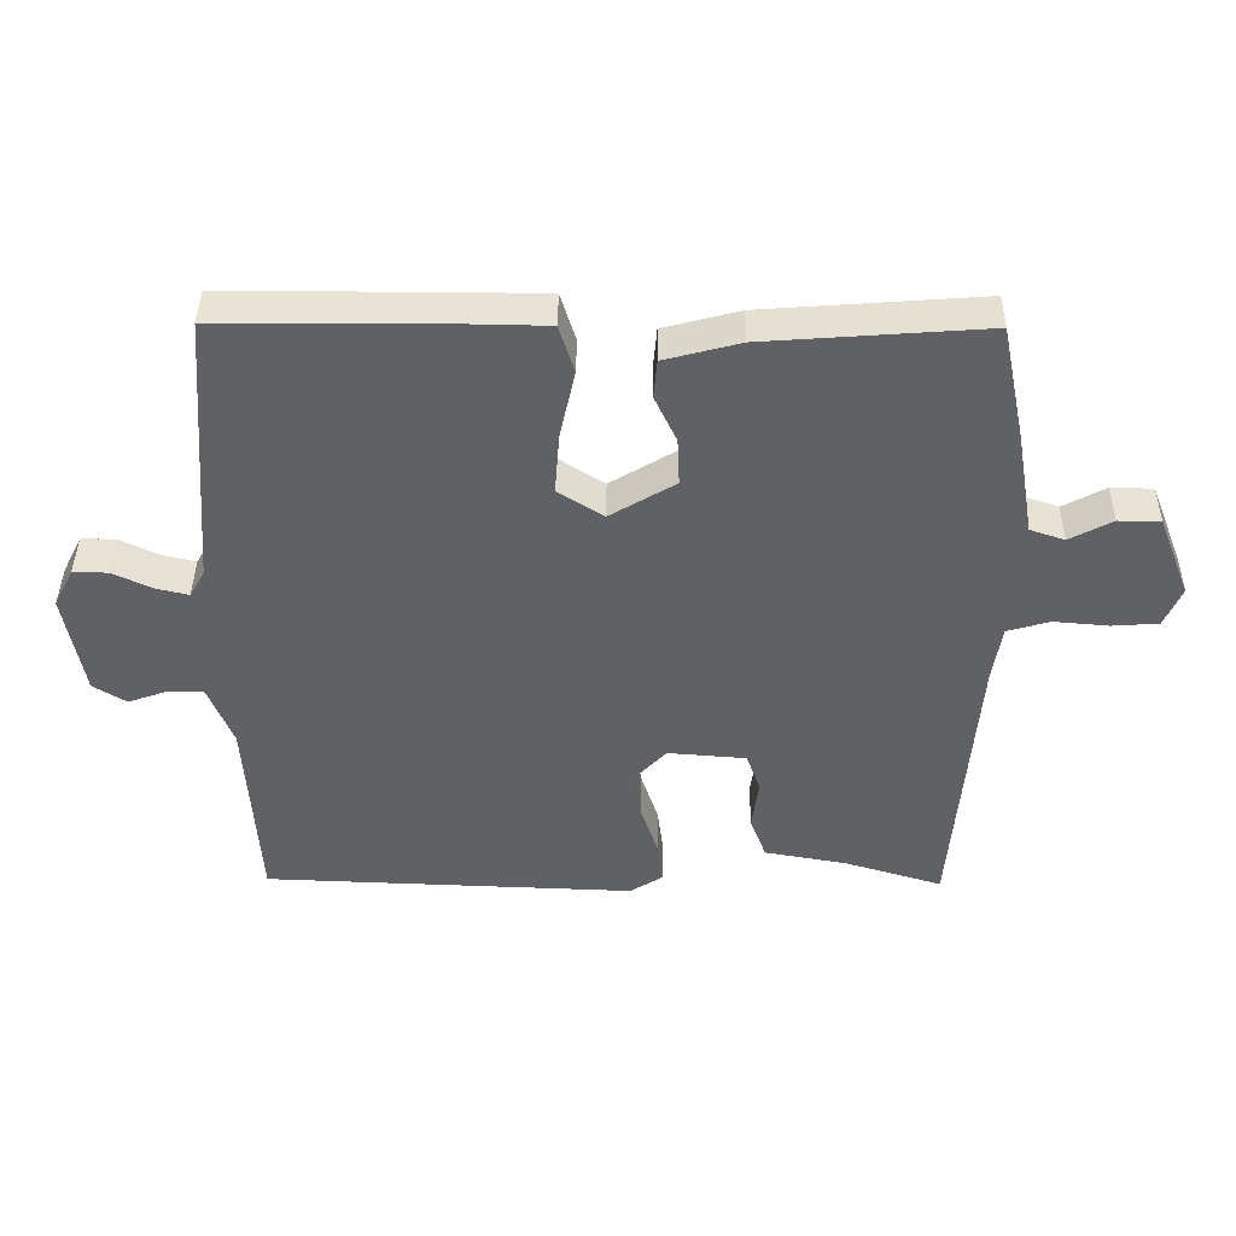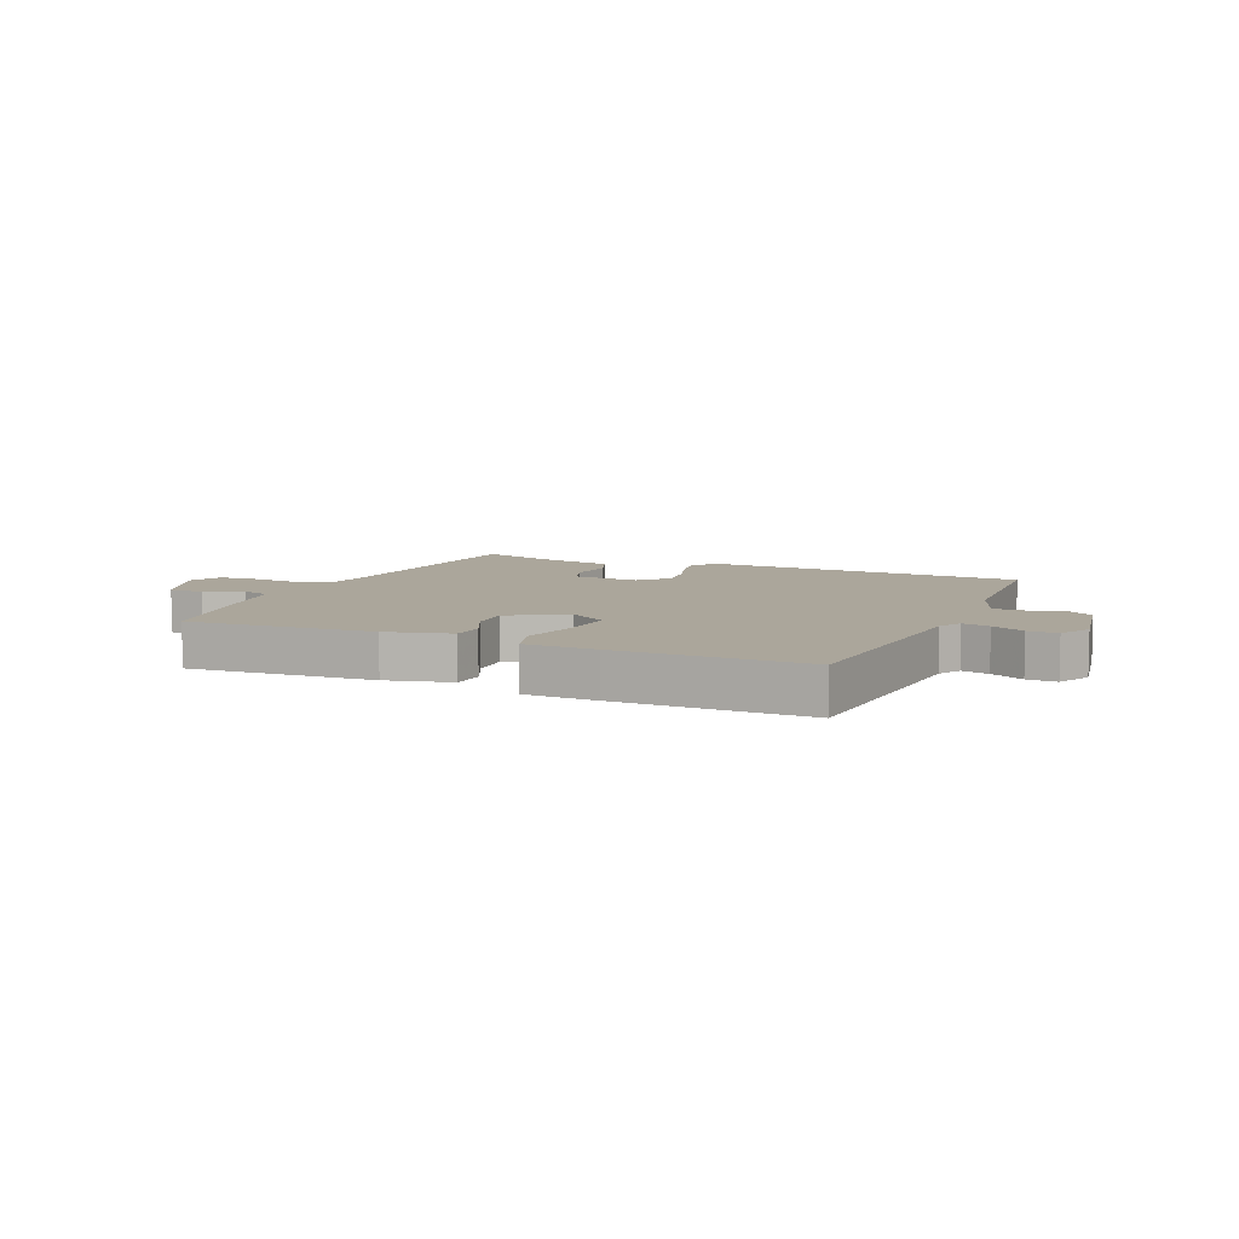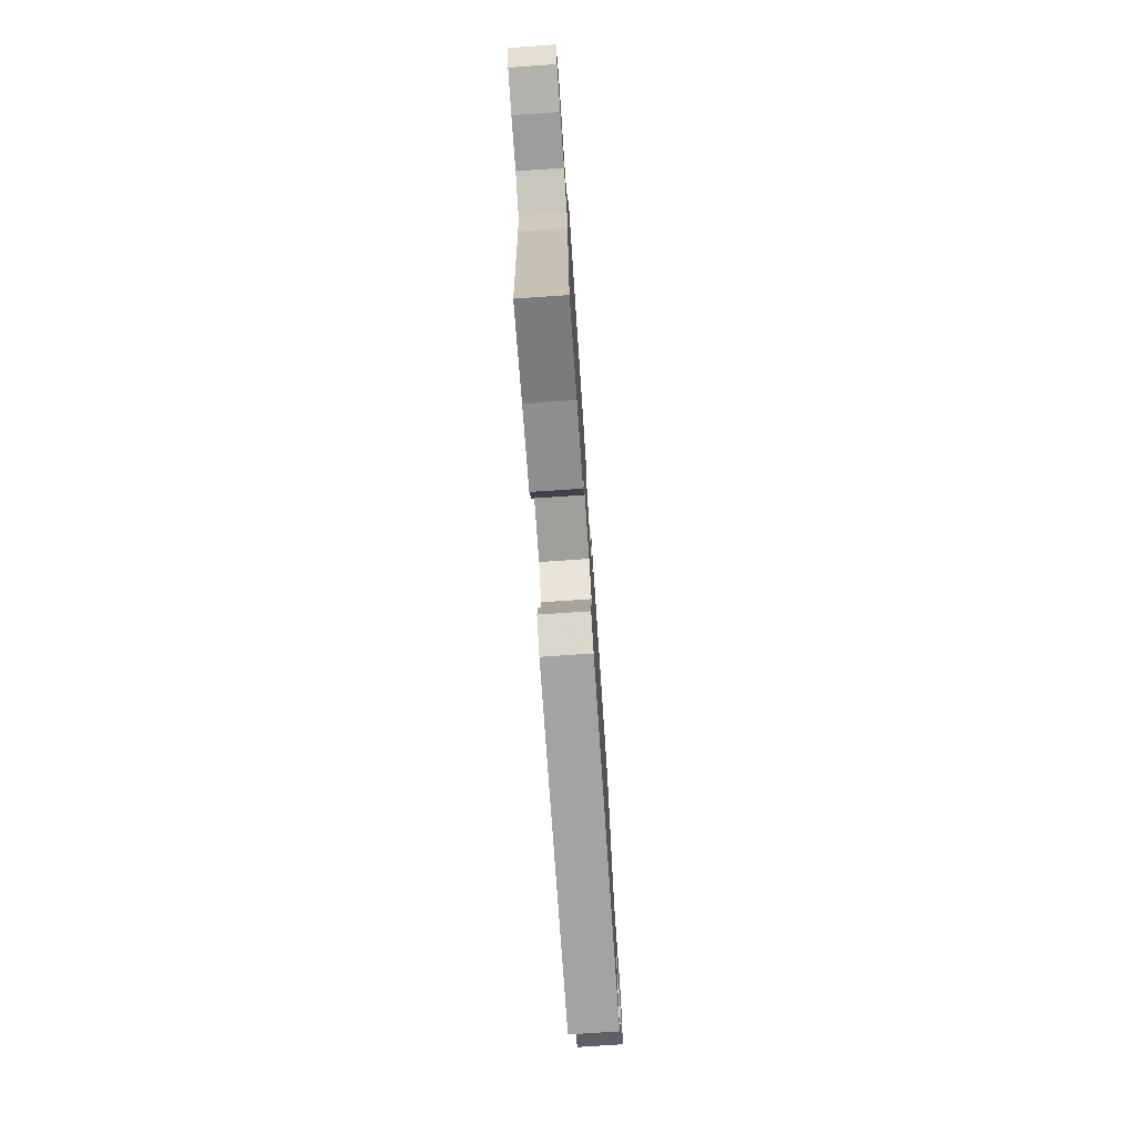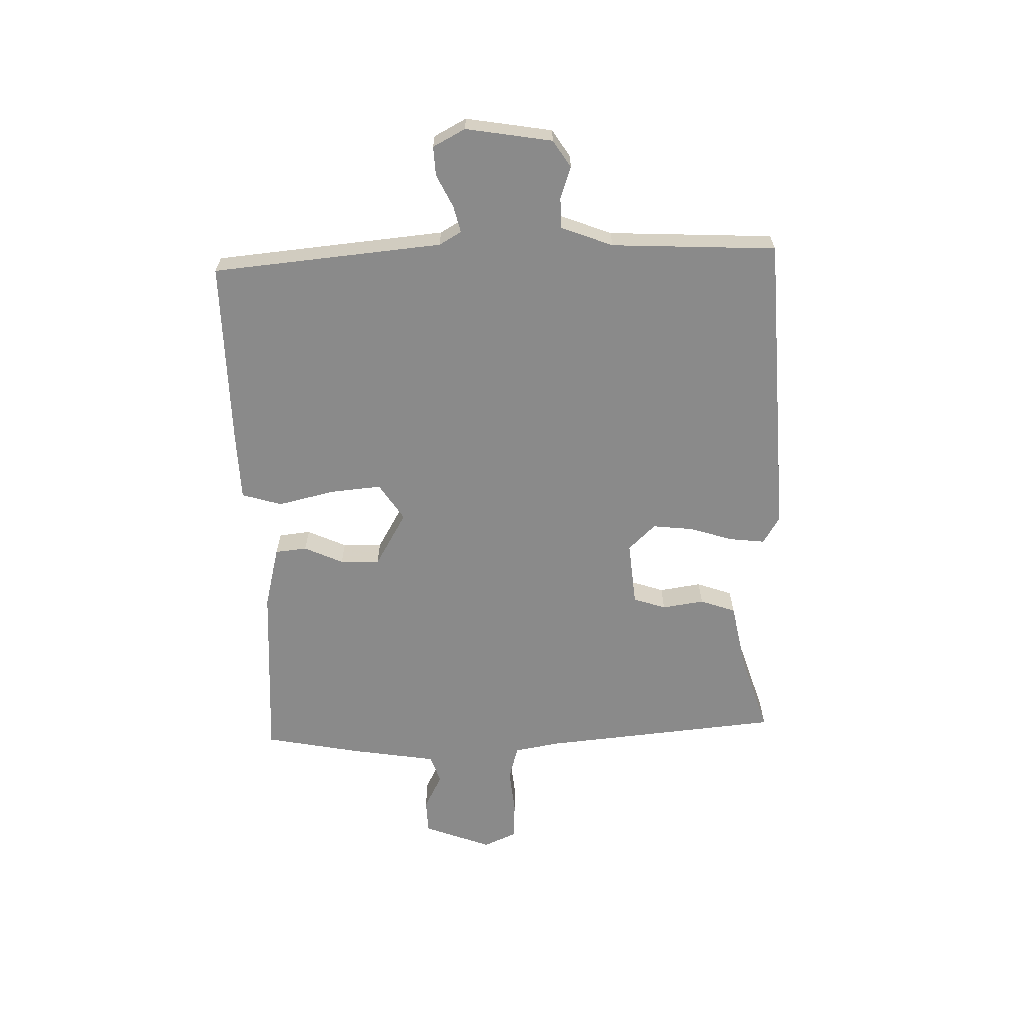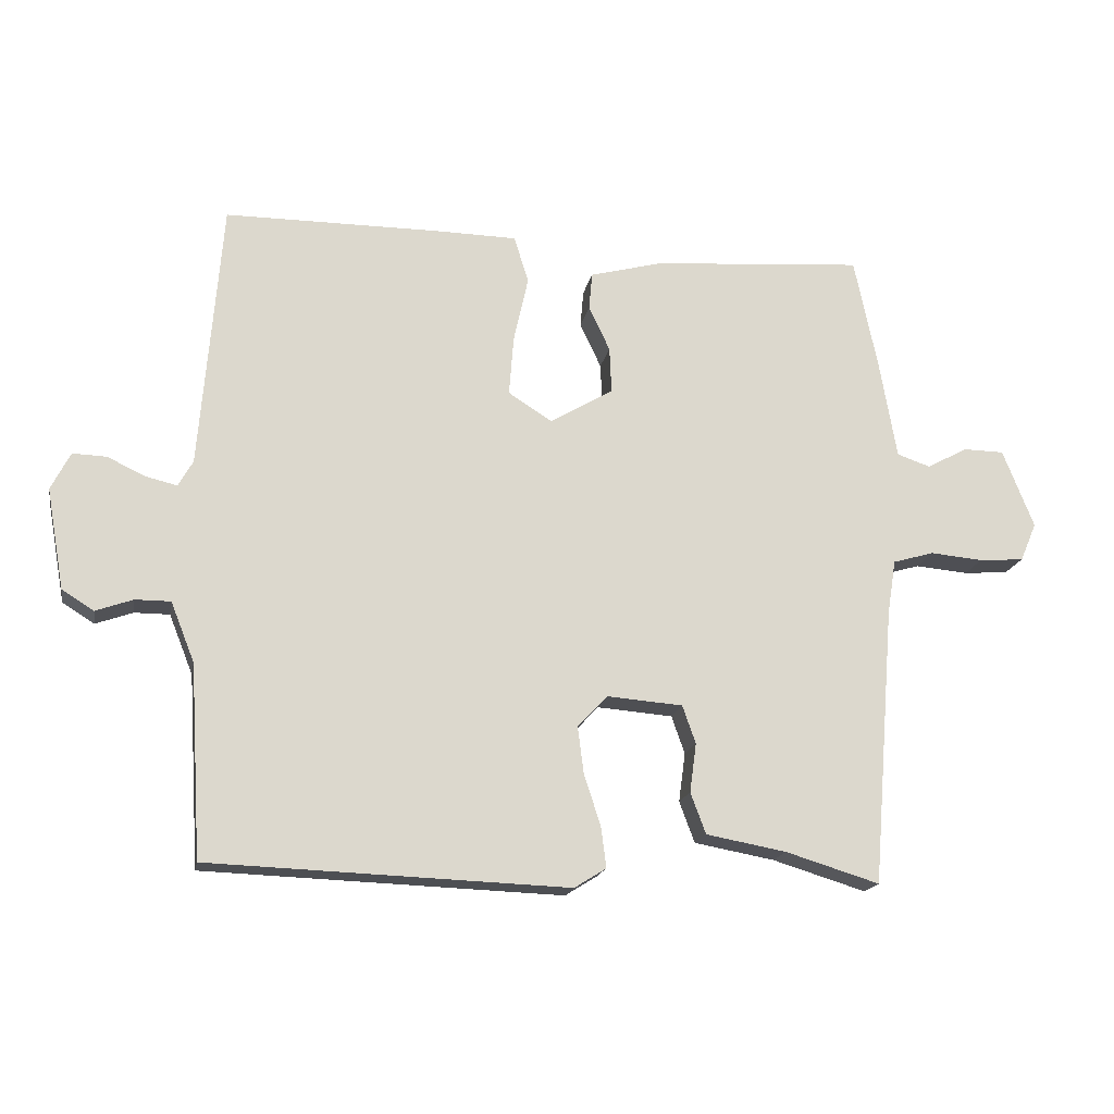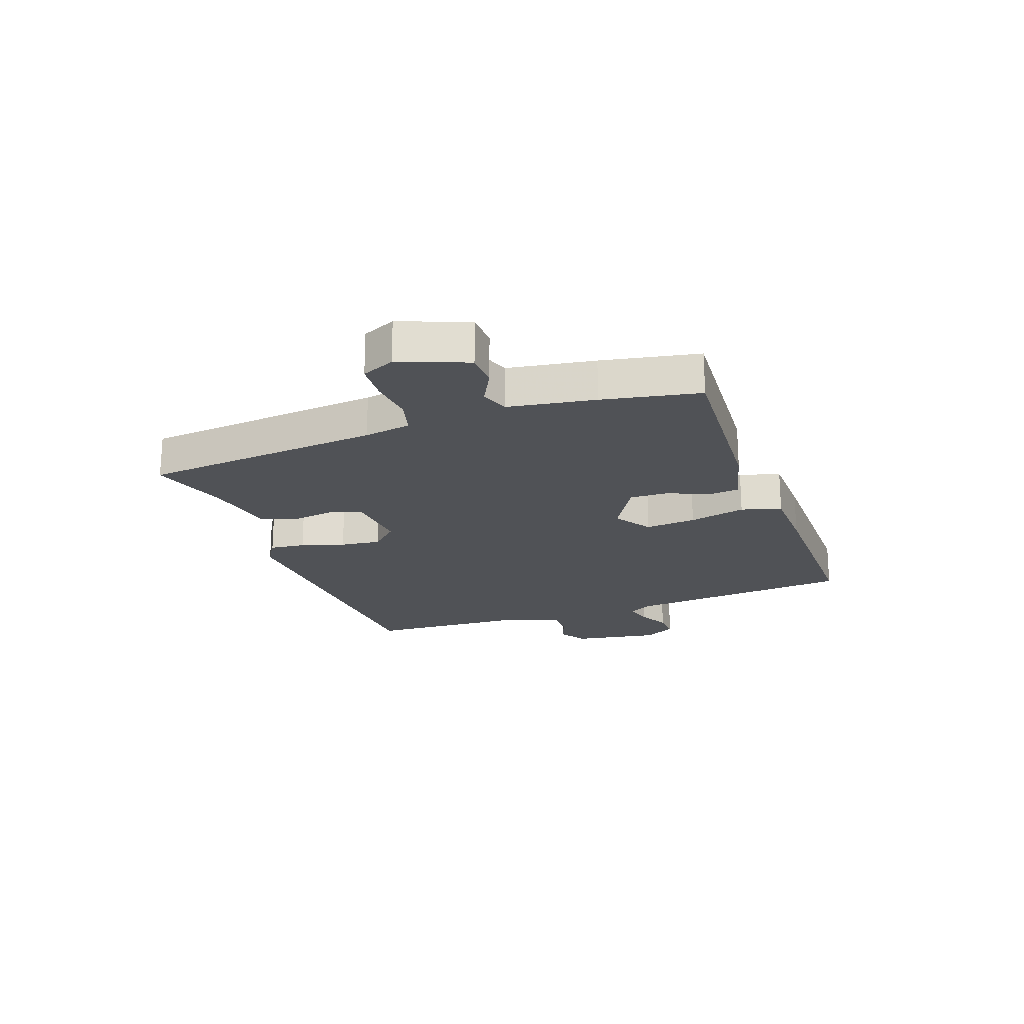
<metadata>
{"format":"obj","ext":"obj","renderer":"f3d","projection":"perspective","resolution":1024,"background":"white","views":[{"elev":41.2,"azim":-179.4,"up":"+Z"},{"elev":7.9,"azim":23.9,"up":"+Y"},{"elev":-75.2,"azim":-86.1,"up":"+Z"},{"elev":-63.5,"azim":92.4,"up":"+Y"},{"elev":-17.4,"azim":169.4,"up":"+Z"},{"elev":-20.9,"azim":-69.5,"up":"+Y"}]}
</metadata>
<code>
v 0.5 0.07 0.5
v 0.532 0.07 0.096
v 0.554 0.07 0.057
v 0.601 0.07 0.068
v 0.658 0.07 0.095
v 0.709 0.07 0.097
v 0.738 0.07 0.04
v 0.711 0.07 -0.111
v 0.663 0.07 -0.141
v 0.607 0.07 -0.121
v 0.554 0.07 -0.121
v 0.518 0.07 -0.211
v 0.5 0.07 -0.5
v -0.04 0.07 -0.52
v -0.088 0.07 -0.49
v -0.08 0.07 -0.428
v -0.055 0.07 -0.352
v -0.046 0.07 -0.281
v -0.091 0.07 -0.233
v -0.205 0.07 -0.242
v -0.225 0.07 -0.299
v -0.215 0.07 -0.373
v -0.238 0.07 -0.435
v -0.359 0.07 -0.457
v -0.5 0.07 -0.5
v -0.534 0.07 -0.08
v -0.547 0.07 0.002
v -0.609 0.07 0.02
v -0.689 0.07 0.013
v -0.756 0.07 0.018
v -0.781 0.07 0.076
v -0.734 0.07 0.195
v -0.673 0.07 0.196
v -0.611 0.07 0.163
v -0.561 0.07 0.18
v -0.535 0.07 0.331
v -0.5 0.07 0.5
v -0.181 0.07 0.476
v -0.071 0.07 0.447
v -0.066 0.07 0.391
v -0.098 0.07 0.323
v -0.101 0.07 0.254
v -0.006 0.07 0.197
v 0.06 0.07 0.239
v 0.053 0.07 0.329
v 0.031 0.07 0.429
v 0.053 0.07 0.499
v 0.177 0.07 0.501
v 0.5 0 0.5
v 0.532 0 0.096
v 0.554 0 0.057
v 0.601 0 0.068
v 0.658 0 0.095
v 0.709 0 0.097
v 0.738 0 0.04
v 0.711 0 -0.111
v 0.663 0 -0.141
v 0.607 0 -0.121
v 0.554 0 -0.121
v 0.518 0 -0.211
v 0.5 0 -0.5
v -0.04 0 -0.52
v -0.088 0 -0.49
v -0.08 0 -0.428
v -0.055 0 -0.352
v -0.046 0 -0.281
v -0.091 0 -0.233
v -0.205 0 -0.242
v -0.225 0 -0.299
v -0.215 0 -0.373
v -0.238 0 -0.435
v -0.359 0 -0.457
v -0.5 0 -0.5
v -0.534 0 -0.08
v -0.547 0 0.002
v -0.609 0 0.02
v -0.689 0 0.013
v -0.756 0 0.018
v -0.781 0 0.076
v -0.734 0 0.195
v -0.673 0 0.196
v -0.611 0 0.163
v -0.561 0 0.18
v -0.535 0 0.331
v -0.5 0 0.5
v -0.181 0 0.476
v -0.071 0 0.447
v -0.066 0 0.391
v -0.098 0 0.323
v -0.101 0 0.254
v -0.006 0 0.197
v 0.06 0 0.239
v 0.053 0 0.329
v 0.031 0 0.429
v 0.053 0 0.499
v 0.177 0 0.501
f 48 1 2
f 47 48 2
f 46 47 2
f 45 46 2
f 44 45 2 3
f 43 44 3
f 39 40 41
f 38 39 41
f 37 38 41
f 36 37 41
f 35 36 41
f 34 35 41 42
f 32 33 34
f 31 32 34
f 30 31 34
f 29 30 34
f 28 29 34
f 34 42 43
f 28 34 43
f 27 28 43
f 24 25 26
f 24 26 27
f 23 24 27
f 22 23 27
f 21 22 27
f 20 21 27
f 27 43 3
f 20 27 3
f 19 20 3
f 15 16 17
f 14 15 17
f 13 14 17
f 12 13 17
f 11 12 17 18
f 8 9 10
f 7 8 10
f 6 7 10
f 5 6 10
f 4 5 10
f 4 10 11
f 11 18 19
f 4 11 19
f 3 4 19
f 50 49 96
f 50 96 95
f 50 95 94
f 50 94 93
f 51 50 93 92
f 51 92 91
f 89 88 87
f 89 87 86
f 89 86 85
f 89 85 84
f 89 84 83
f 90 89 83 82
f 82 81 80
f 82 80 79
f 82 79 78
f 82 78 77
f 82 77 76
f 91 90 82
f 91 82 76
f 91 76 75
f 74 73 72
f 75 74 72
f 75 72 71
f 75 71 70
f 75 70 69
f 75 69 68
f 51 91 75
f 51 75 68
f 51 68 67
f 65 64 63
f 65 63 62
f 65 62 61
f 65 61 60
f 66 65 60 59
f 58 57 56
f 58 56 55
f 58 55 54
f 58 54 53
f 58 53 52
f 59 58 52
f 67 66 59
f 67 59 52
f 67 52 51
f 1 49 50 2
f 2 50 51 3
f 3 51 52 4
f 4 52 53 5
f 5 53 54 6
f 6 54 55 7
f 7 55 56 8
f 8 56 57 9
f 9 57 58 10
f 10 58 59 11
f 11 59 60 12
f 12 60 61 13
f 13 61 62 14
f 14 62 63 15
f 15 63 64 16
f 16 64 65 17
f 17 65 66 18
f 18 66 67 19
f 19 67 68 20
f 20 68 69 21
f 21 69 70 22
f 22 70 71 23
f 23 71 72 24
f 24 72 73 25
f 25 73 74 26
f 26 74 75 27
f 27 75 76 28
f 28 76 77 29
f 29 77 78 30
f 30 78 79 31
f 31 79 80 32
f 32 80 81 33
f 33 81 82 34
f 34 82 83 35
f 35 83 84 36
f 36 84 85 37
f 37 85 86 38
f 38 86 87 39
f 39 87 88 40
f 40 88 89 41
f 41 89 90 42
f 42 90 91 43
f 43 91 92 44
f 44 92 93 45
f 45 93 94 46
f 46 94 95 47
f 47 95 96 48
f 48 96 49 1

</code>
